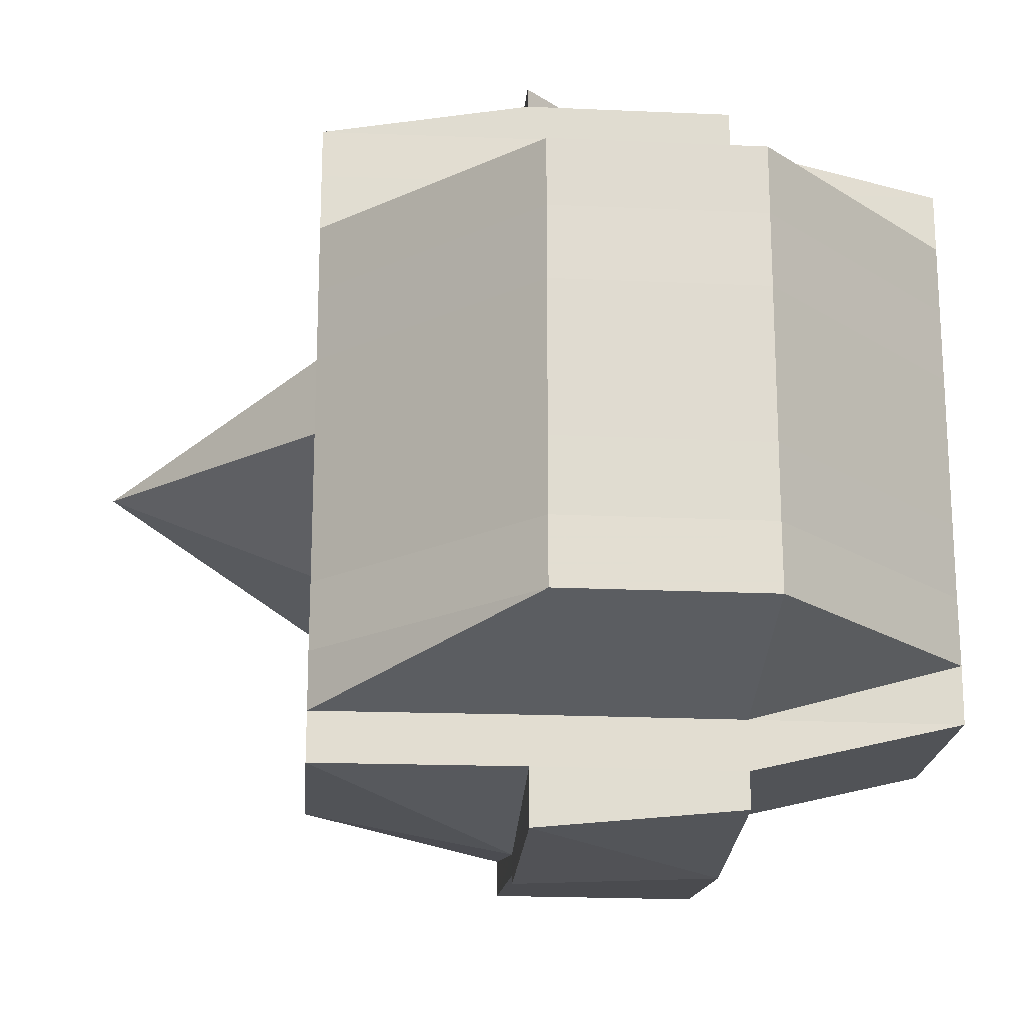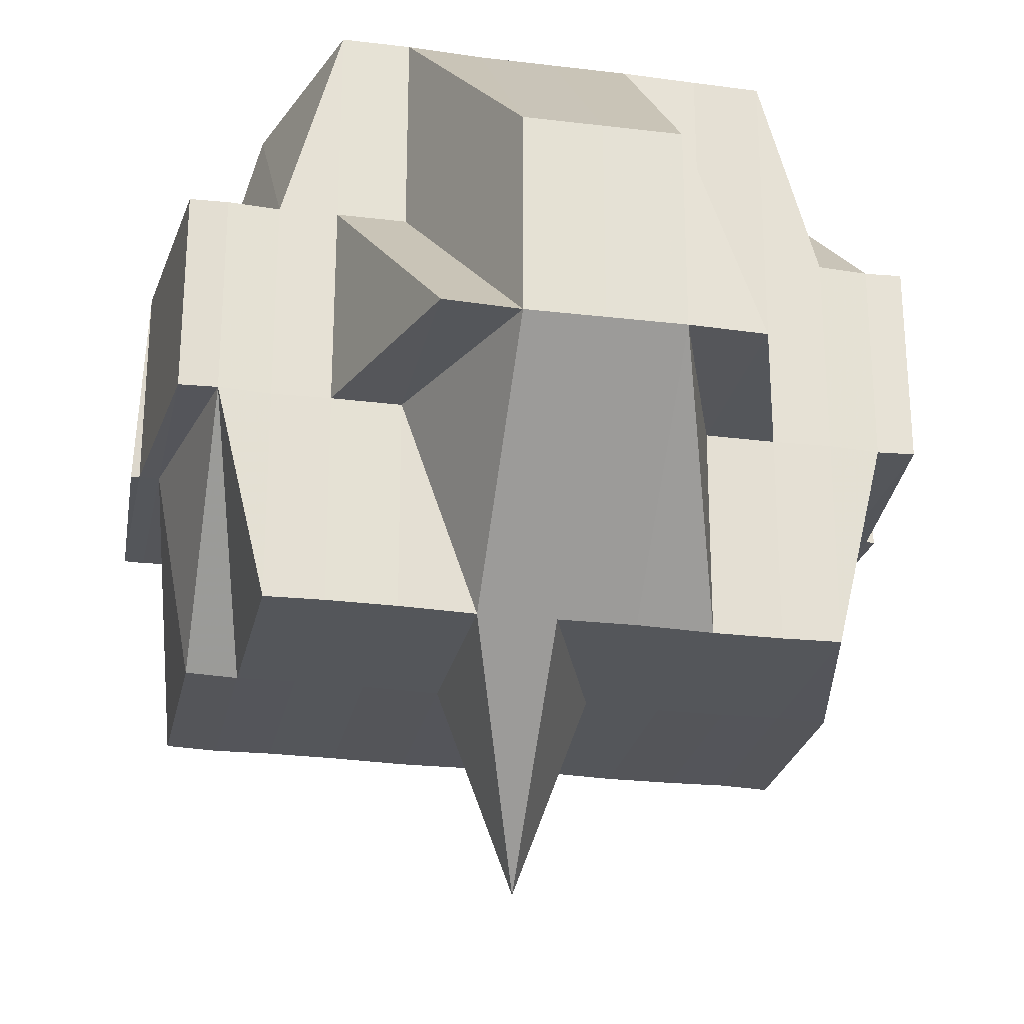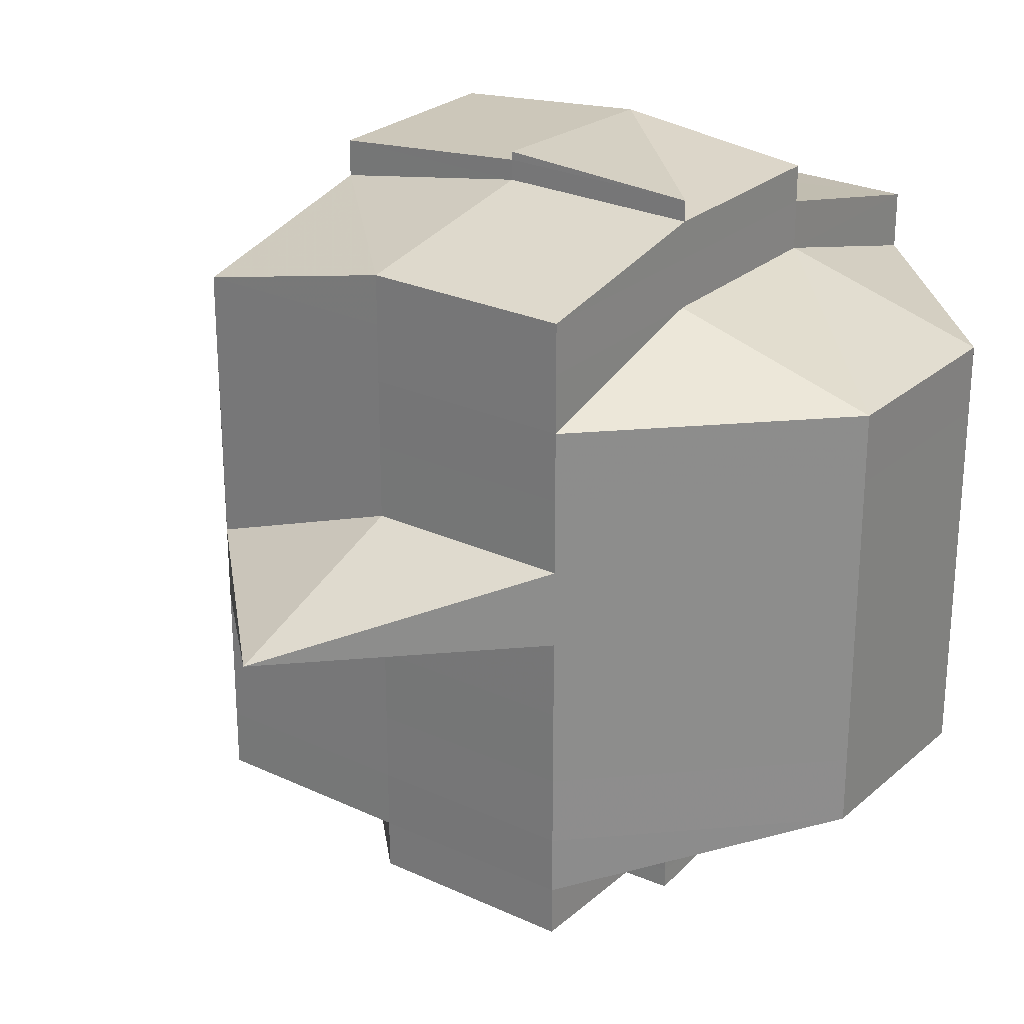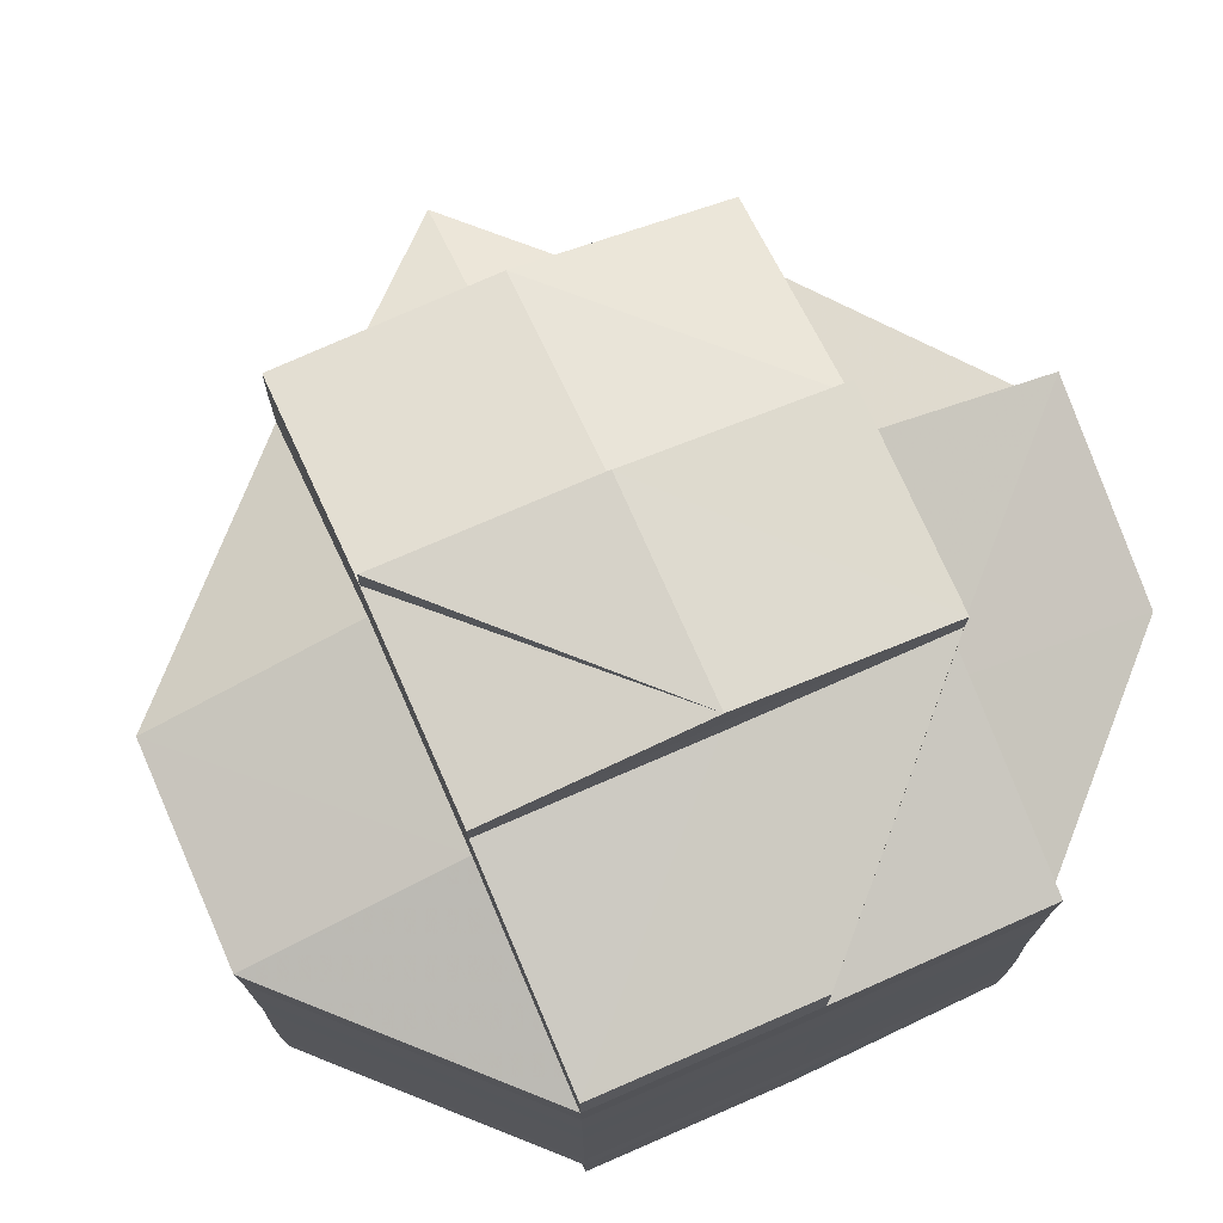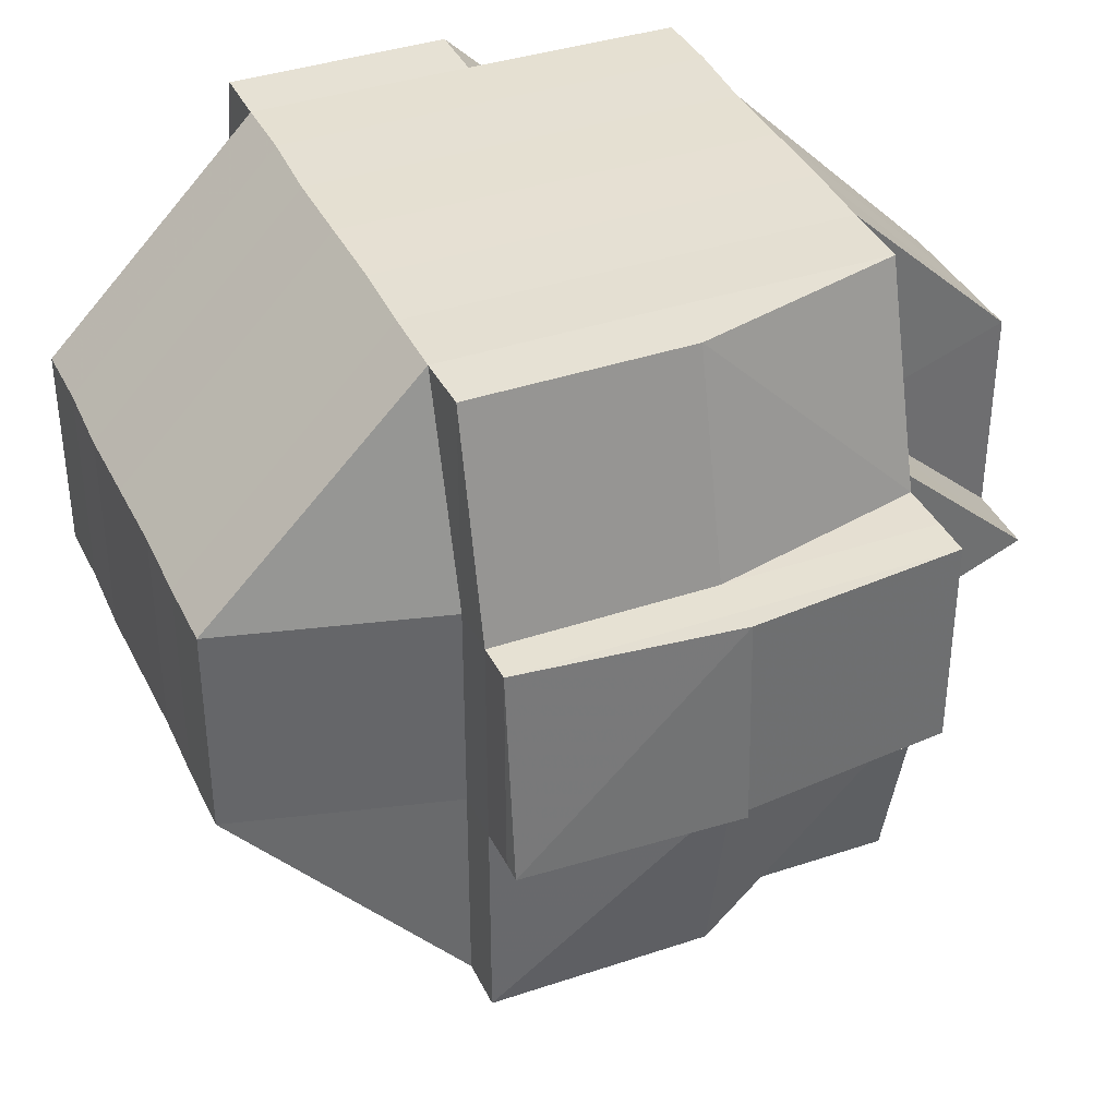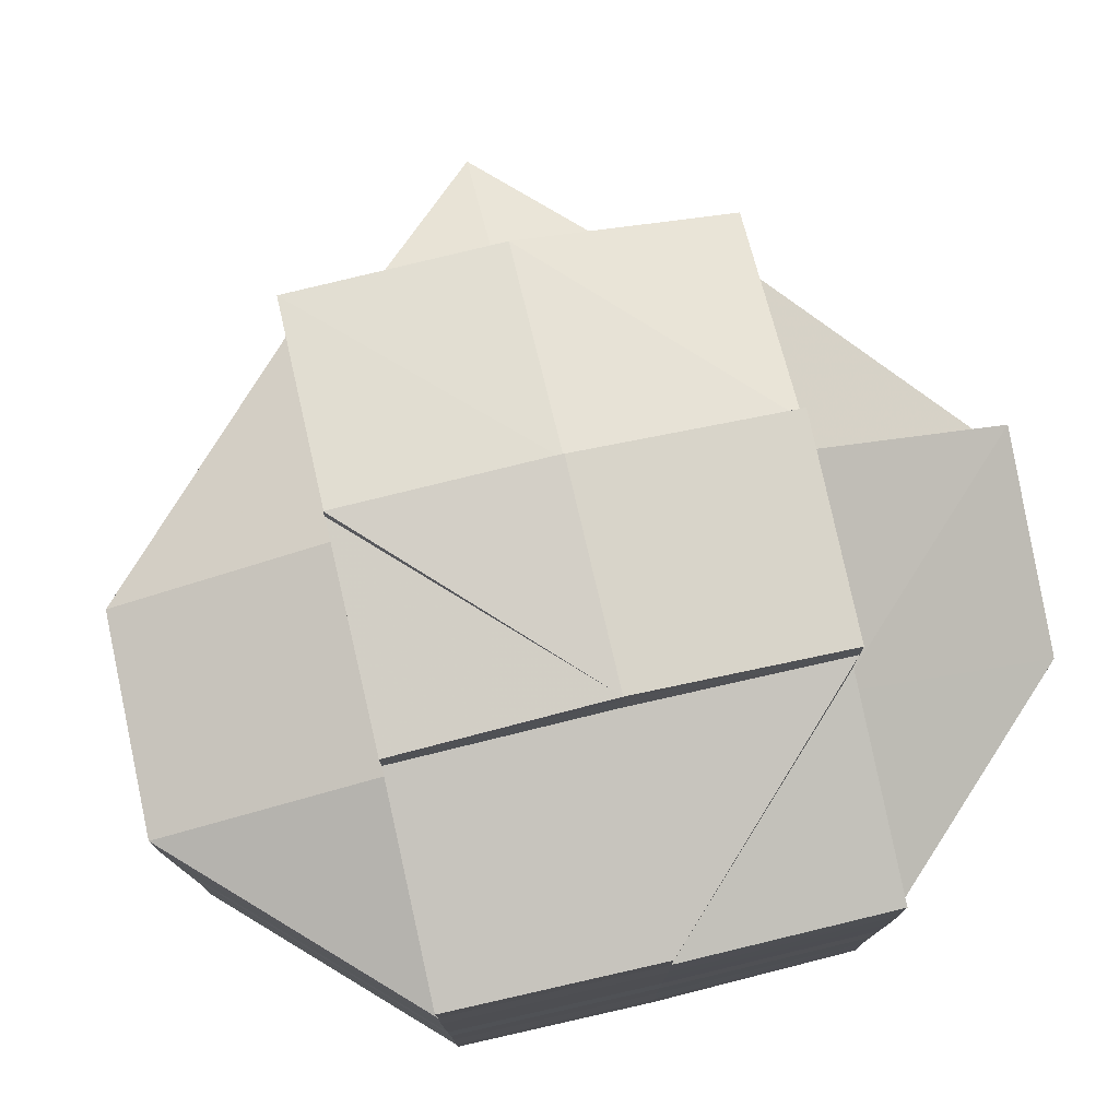
<metadata>
{"format":"obj","ext":"obj","renderer":"f3d","projection":"perspective","resolution":1024,"background":"white","views":[{"elev":-19.9,"azim":85.4,"up":"+Z"},{"elev":-25.4,"azim":-101.8,"up":"+Y"},{"elev":25.9,"azim":37.0,"up":"+Z"},{"elev":74.4,"azim":156.1,"up":"+Z"},{"elev":38.0,"azim":156.5,"up":"+Y"},{"elev":77.7,"azim":166.9,"up":"+Z"}]}
</metadata>
<code>
o 5186
v 2207 1913 14.58
v 2207 1913 14.58
v 2207 1913 14.58
v 2207 1913 14.58
v 2207 1913 14.58
v 2207 1913 14.58
v 2207 1913 14.58
v 2207 1913 14.58
v 2207 1913 14.58
v 2207 1913 14.58
v 2207 1913 14.58
v 2207 1913 14.58
v 2207 1913 14.58
v 2207 1913 14.58
v 2207 1913 14.58
v 2207 1913 14.58
v 2207 1913 14.58
v 2207 1913 14.58
v 2207 1913 14.58
v 2207 1913 14.58
v 2207 1913 14.58
v 2207 1913 14.58
v 2207 1913 14.58
v 2207 1913 14.58
v 2207 1913 14.57
v 2207 1913 14.57
v 2207 1913 14.57
v 2207 1913 14.57
v 2207 1913 14.57
v 2207 1913 14.57
v 2207 1913 14.57
v 2207 1913 14.57
v 2207 1913 14.57
v 2207 1913 14.57
v 2207 1913 14.57
v 2207 1913 14.56
v 2207 1913 14.57
v 2207 1913 14.57
v 2207 1913 14.57
v 2207 1913 14.56
v 2207 1913 14.56
v 2207 1913 14.57
v 2207 1913 14.56
v 2207 1913 14.57
v 2207 1913 14.56
v 2207 1913 14.57
v 2207 1913 14.56
v 2207 1913 14.56
v 2207 1913 14.56
v 2207 1913 14.56
v 2207 1913 14.56
v 2207 1913 14.56
v 2207 1913 14.55
v 2207 1913 14.55
v 2207 1913 14.56
v 2207 1913 14.55
v 2207 1913 14.56
v 2207 1913 14.56
v 2207 1913 14.56
v 2207 1913 14.55
v 2207 1913 14.55
v 2207 1913 14.55
v 2207 1913 14.55
v 2207 1913 14.55
v 2207 1913 14.55
v 2207 1913 14.55
v 2207 1913 14.56
v 2207 1913 14.56
v 2207 1913 14.55
v 2207 1913 14.55
v 2207 1913 14.55
v 2207 1913 14.55
v 2207 1913 14.55
v 2207 1913 14.56
v 2207 1913 14.55
v 2207 1913 14.55
v 2207 1913 14.55
v 2207 1913 14.55
v 2207 1913 14.54
v 2207 1913 14.55
v 2207 1913 14.54
v 2207 1913 14.55
v 2207 1913 14.55
v 2207 1913 14.54
v 2207 1913 14.55
v 2207 1913 14.54
v 2207 1913 14.55
v 2207 1913 14.55
v 2207 1913 14.55
v 2207 1913 14.54
v 2207 1913 14.54
v 2207 1913 14.54
v 2207 1913 14.54
v 2207 1913 14.54
v 2207 1913 14.54
v 2207 1913 14.54
v 2207 1913 14.54
v 2207 1913 14.54
v 2207 1913 14.54
v 2207 1913 14.54
v 2207 1913 14.54
v 2207 1913 14.54
v 2207 1913 14.54
v 2207 1913 14.54
v 2207 1913 14.54
v 2207 1913 14.54
v 2207 1913 14.54
v 2207 1913 14.54
v 2207 1913 14.54
v 2207 1913 14.54
v 2207 1913 14.54
v 2207 1913 14.54
v 2207 1913 14.54
v 2207 1913 14.54
v 2207 1913 14.54
v 2207 1913 14.54
v 2207 1913 14.54
v 2207 1913 14.54
v 2207 1913 14.54
v 2207 1913 14.54
v 2207 1913 14.54
v 2207 1913 14.54
v 2207 1913 14.54
v 2207 1913 14.55
v 2207 1913 14.54
v 2207 1913 14.54
v 2207 1913 14.54
v 2207 1913 14.54
v 2207 1913 14.54
v 2207 1913 14.55
v 2207 1913 14.54
v 2207 1913 14.54
v 2207 1913 14.54
v 2207 1913 14.54
v 2207 1913 14.55
v 2207 1913 14.55
v 2207 1913 14.55
v 2207 1913 14.55
v 2207 1913 14.55
v 2207 1913 14.55
v 2207 1913 14.55
v 2207 1913 14.55
v 2207 1913 14.55
v 2207 1913 14.55
v 2207 1913 14.55
v 2207 1913 14.54
v 2207 1913 14.55
v 2207 1913 14.55
v 2207 1913 14.55
v 2207 1913 14.55
v 2207 1913 14.54
v 2207 1913 14.54
v 2207 1913 14.55
v 2207 1913 14.55
v 2207 1913 14.55
v 2207 1913 14.55
v 2207 1913 14.55
v 2207 1913 14.55
v 2207 1913 14.55
v 2207 1913 14.55
v 2207 1913 14.55
v 2207 1913 14.56
v 2207 1913 14.56
v 2207 1913 14.56
v 2207 1913 14.56
v 2207 1913 14.56
v 2207 1913 14.56
v 2207 1913 14.56
v 2207 1913 14.56
v 2207 1913 14.56
v 2207 1913 14.57
v 2207 1913 14.57
v 2207 1913 14.56
v 2207 1913 14.57
v 2207 1913 14.57
v 2207 1913 14.57
v 2207 1913 14.56
v 2207 1913 14.57
v 2207 1913 14.57
v 2207 1913 14.57
v 2207 1913 14.57
v 2207 1913 14.57
v 2207 1913 14.57
v 2207 1913 14.57
v 2207 1913 14.57
v 2207 1913 14.57
v 2207 1913 14.57
v 2207 1913 14.57
v 2207 1913 14.57
v 2207 1913 14.57
v 2207 1913 14.57
v 2207 1913 14.58
v 2207 1913 14.58
v 2207 1913 14.58
v 2207 1913 14.58
v 2207 1913 14.58
v 2207 1913 14.58
v 2207 1913 14.58
v 2207 1913 14.57
v 2207 1913 14.57
v 2207 1913 14.57
v 2207 1913 14.57
v 2207 1913 14.57
v 2207 1913 14.57
v 2207 1913 14.57
v 2207 1913 14.56
v 2207 1913 14.57
v 2207 1913 14.57
v 2207 1913 14.58
v 2207 1913 14.58
v 2207 1913 14.57
v 2207 1913 14.58
v 2207 1913 14.58
v 2207 1913 14.58
v 2207 1913 14.58
v 2207 1913 14.58
v 2207 1913 14.58
v 2207 1913 14.58
v 2207 1913 14.58
v 2207 1913 14.58
v 2207 1913 14.58
v 2207 1913 14.58
v 2207 1913 14.58
v 2207 1913 14.58
v 2207 1913 14.58
v 2207 1913 14.57
v 2207 1913 14.57
v 2207 1913 14.57
v 2207 1913 14.57
v 2207 1913 14.57
v 2207 1913 14.57
v 2207 1913 14.57
v 2207 1913 14.57
v 2207 1913 14.56
v 2207 1913 14.56
v 2207 1913 14.56
v 2207 1913 14.56
v 2207 1913 14.55
v 2207 1913 14.57
v 2207 1913 14.56
v 2207 1913 14.56
v 2207 1913 14.57
v 2207 1913 14.56
v 2207 1913 14.56
v 2207 1913 14.55
v 2207 1913 14.55
v 2207 1913 14.55
v 2207 1913 14.55
v 2207 1913 14.57
v 2207 1913 14.57
v 2207 1913 14.57
v 2207 1913 14.57
v 2207 1913 14.56
v 2207 1913 14.55
v 2207 1913 14.55
v 2207 1913 14.55
f 1 2 3
f 4 5 2
f 6 7 3
f 6 8 1
f 8 9 10
f 11 12 3
f 11 13 14
f 15 16 14
f 17 18 4
f 19 17 1
f 20 21 19
f 22 23 17
f 17 24 5
f 25 26 24
f 27 28 26
f 29 30 25
f 30 31 27
f 25 27 32
f 33 27 25
f 34 35 33
f 35 36 37
f 37 38 27
f 27 38 39
f 37 40 38
f 41 40 37
f 38 42 39
f 40 43 38
f 38 43 42
f 39 42 44
f 40 45 43
f 39 44 46
f 41 47 40
f 47 45 40
f 48 47 41
f 45 49 43
f 50 48 41
f 47 51 45
f 51 52 45
f 45 52 49
f 51 53 52
f 54 53 55
f 53 56 57
f 52 58 49
f 59 51 47
f 48 59 47
f 59 60 51
f 61 62 56
f 63 64 60
f 65 60 59
f 60 66 67
f 68 65 59
f 68 59 48
f 69 65 68
f 70 71 66
f 60 70 72
f 73 70 60
f 74 68 48
f 73 75 70
f 70 75 61
f 76 75 73
f 75 77 61
f 61 77 78
f 76 79 75
f 80 76 73
f 79 81 82
f 83 76 80
f 84 79 76
f 85 86 76
f 87 85 80
f 80 88 89
f 90 91 84
f 91 92 93
f 94 93 95
f 84 96 79
f 79 96 97
f 98 96 99
f 96 100 81
f 96 101 100
f 102 101 103
f 104 105 96
f 105 106 107
f 108 105 109
f 110 111 101
f 112 111 113
f 114 111 115
f 116 115 117
f 118 117 119
f 120 116 94
f 121 114 120
f 109 120 122
f 122 123 124
f 123 120 125
f 125 126 127
f 128 120 123
f 123 129 130
f 131 132 128
f 132 133 134
f 135 131 77
f 97 128 77
f 77 134 136
f 77 136 62
f 137 123 138
f 137 138 139
f 140 137 141
f 141 137 139
f 142 141 143
f 144 145 141
f 145 146 147
f 139 138 148
f 141 139 149
f 138 150 148
f 138 151 150
f 152 151 153
f 150 151 154
f 151 84 154
f 148 150 155
f 150 154 155
f 154 95 156
f 154 156 157
f 155 154 158
f 139 148 159
f 148 155 160
f 159 148 160
f 149 139 159
f 160 155 161
f 155 158 161
f 161 158 69
f 158 80 69
f 69 80 65
f 161 69 162
f 162 69 68
f 160 161 163
f 163 161 162
f 162 68 74
f 164 160 163
f 159 160 164
f 163 162 165
f 165 162 74
f 164 163 166
f 166 163 165
f 167 159 164
f 149 159 167
f 168 164 166
f 167 164 168
f 165 74 169
f 166 165 170
f 170 165 169
f 169 74 50
f 74 48 50
f 169 50 171
f 171 50 172
f 50 173 174
f 171 174 175
f 176 177 171
f 178 176 179
f 180 171 179
f 179 171 181
f 182 179 183
f 181 184 185
f 186 187 184
f 179 181 188
f 188 181 189
f 190 179 188
f 191 190 192
f 188 189 193
f 190 188 193
f 194 190 193
f 194 195 196
f 193 189 197
f 189 25 197
f 193 197 17
f 197 25 198
f 197 198 17
f 199 200 190
f 201 202 199
f 200 203 204
f 200 205 203
f 170 206 205
f 207 200 199
f 208 199 209
f 210 201 209
f 209 211 212
f 213 210 214
f 209 194 214
f 214 212 215
f 214 215 216
f 217 209 214
f 218 214 219
f 220 221 218
f 222 221 220
f 221 223 224
f 225 226 221
f 221 46 217
f 226 227 46
f 32 46 221
f 46 228 217
f 228 229 223
f 228 230 229
f 46 44 228
f 44 231 228
f 231 207 228
f 44 232 231
f 42 232 44
f 231 233 207
f 232 233 231
f 42 234 232
f 43 234 42
f 43 49 234
f 234 235 232
f 232 235 233
f 49 236 234
f 234 236 235
f 49 58 236
f 237 238 58
f 233 239 207
f 207 239 200
f 235 240 233
f 233 240 239
f 235 241 240
f 236 241 235
f 241 168 240
f 239 242 200
f 242 180 200
f 242 170 180
f 239 243 242
f 243 170 242
f 240 243 239
f 240 168 243
f 243 166 170
f 168 166 243
f 241 167 168
f 244 167 241
f 236 244 241
f 244 149 167
f 58 244 236
f 245 149 244
f 58 245 244
f 245 141 149
f 246 245 58
f 246 141 245
f 247 248 246
f 249 250 251
f 252 253 250
f 254 255 256

</code>
